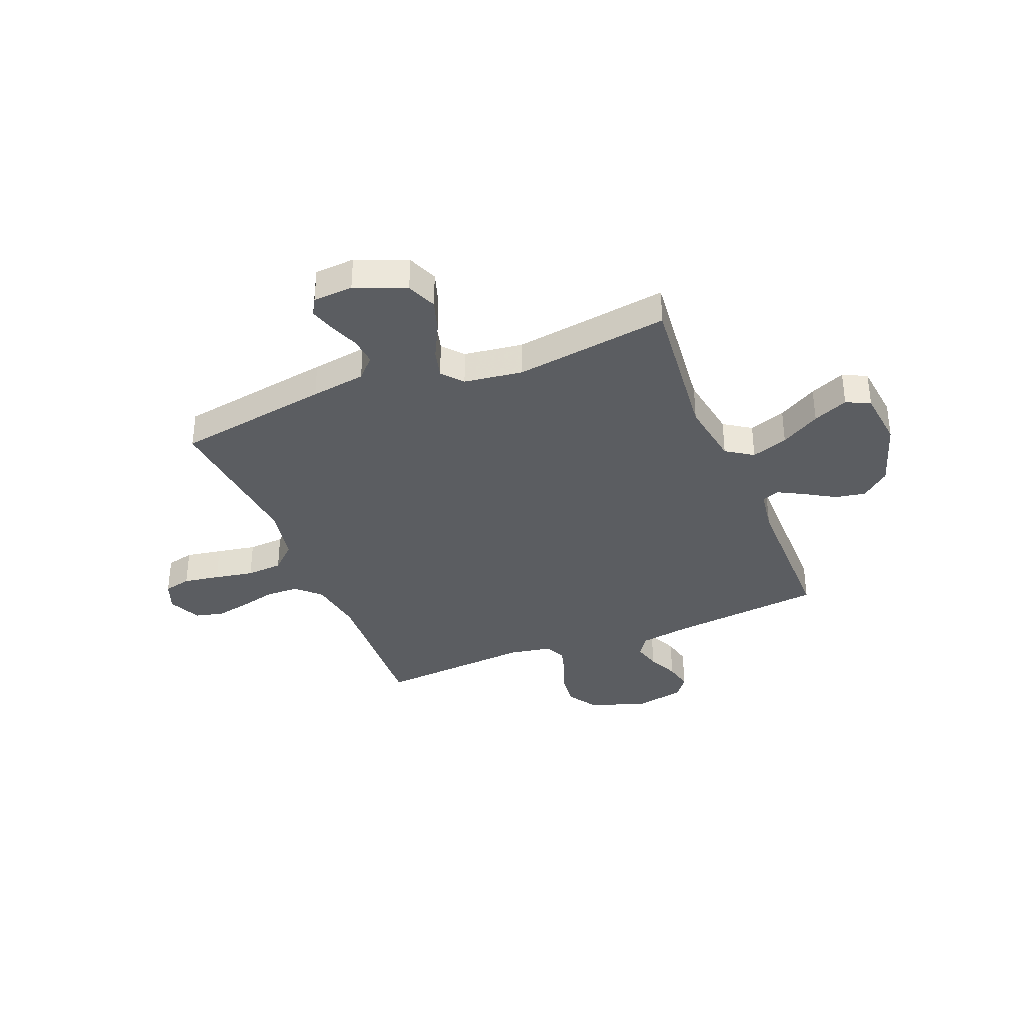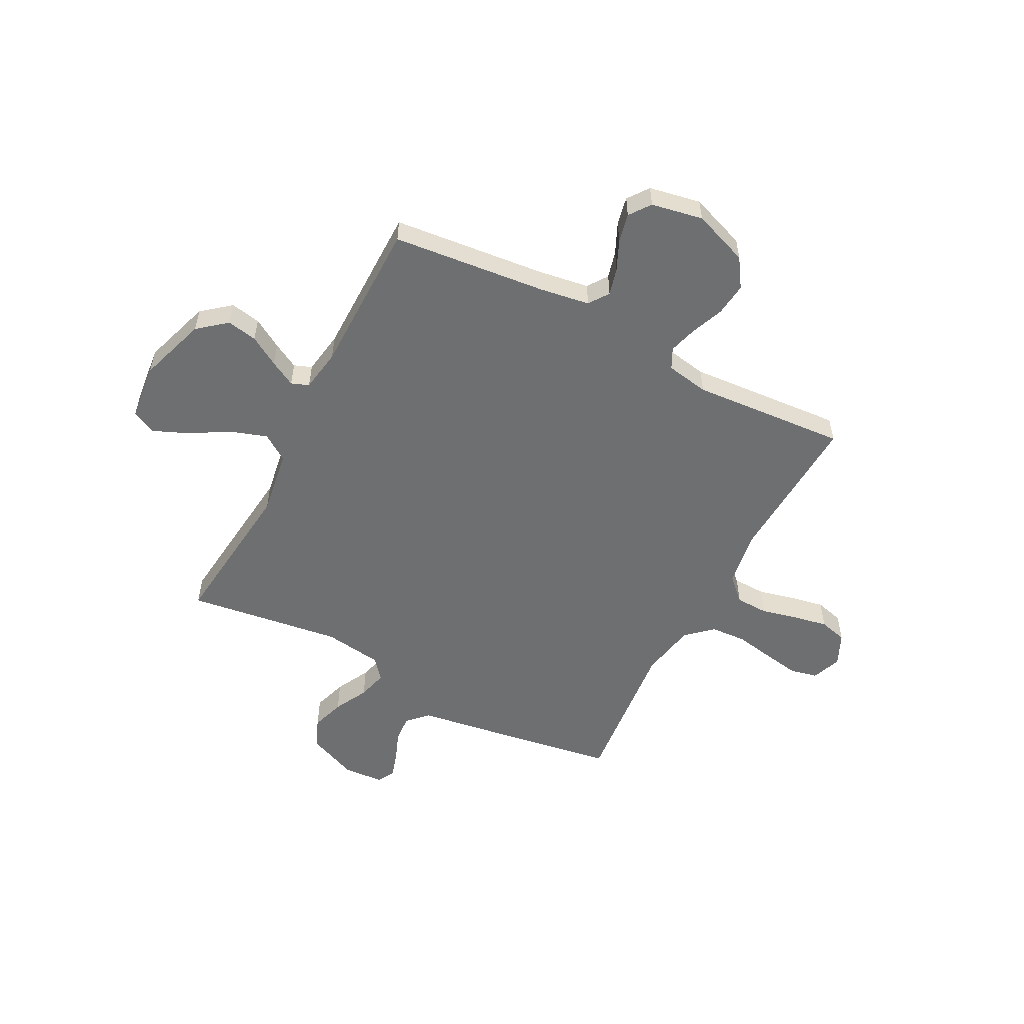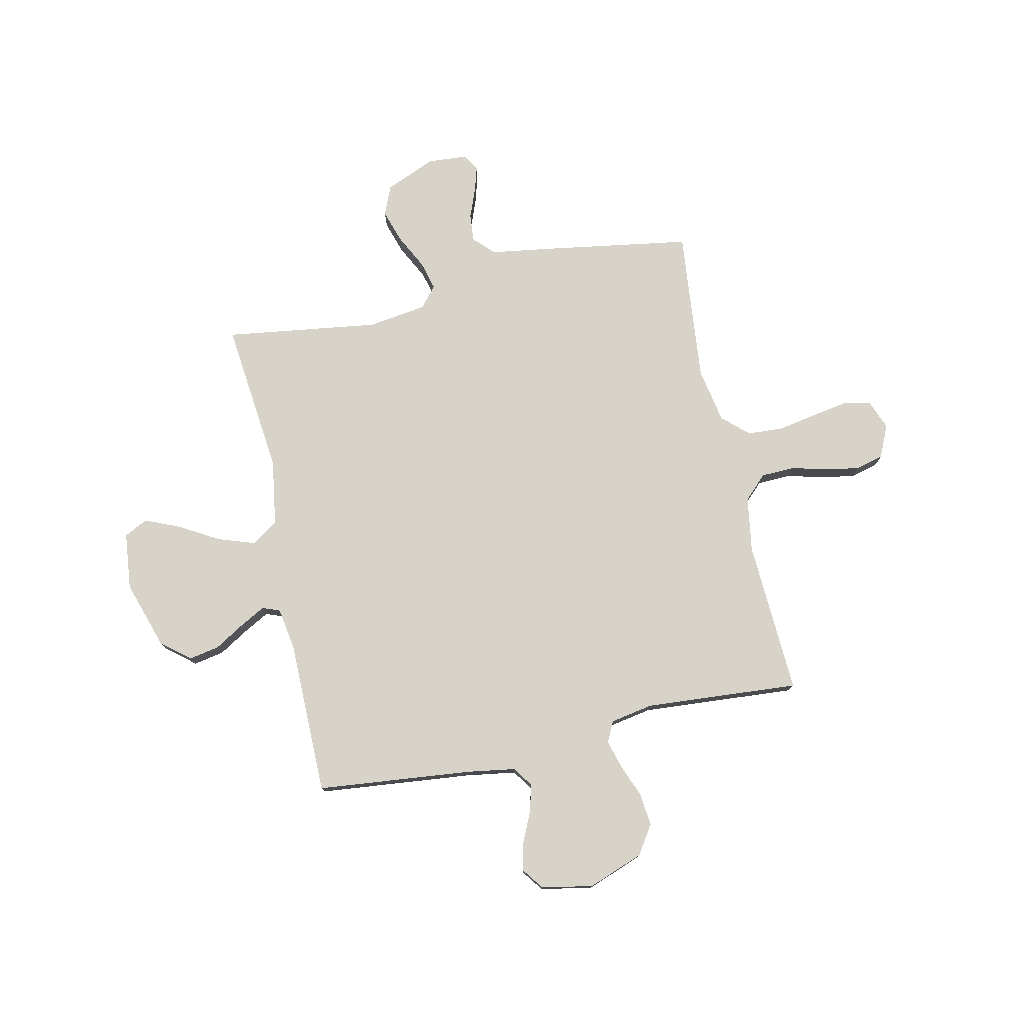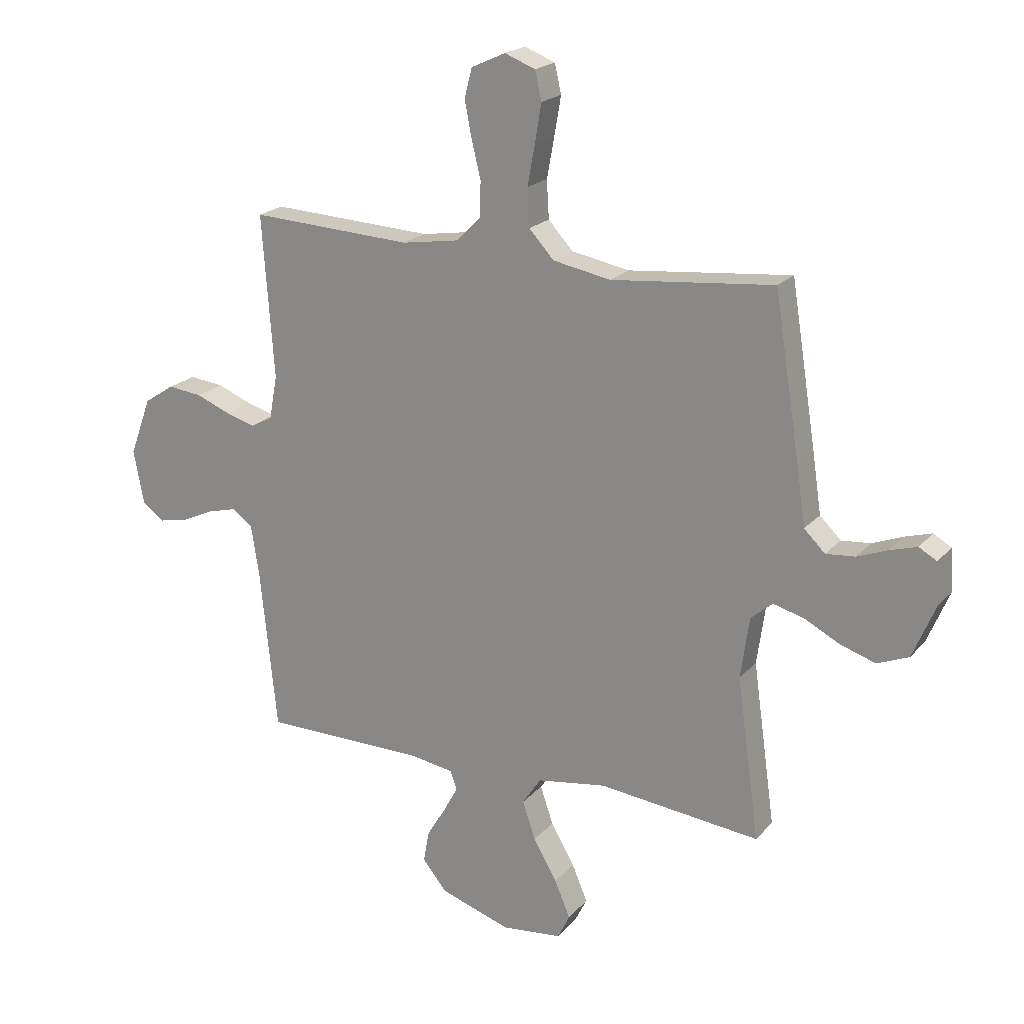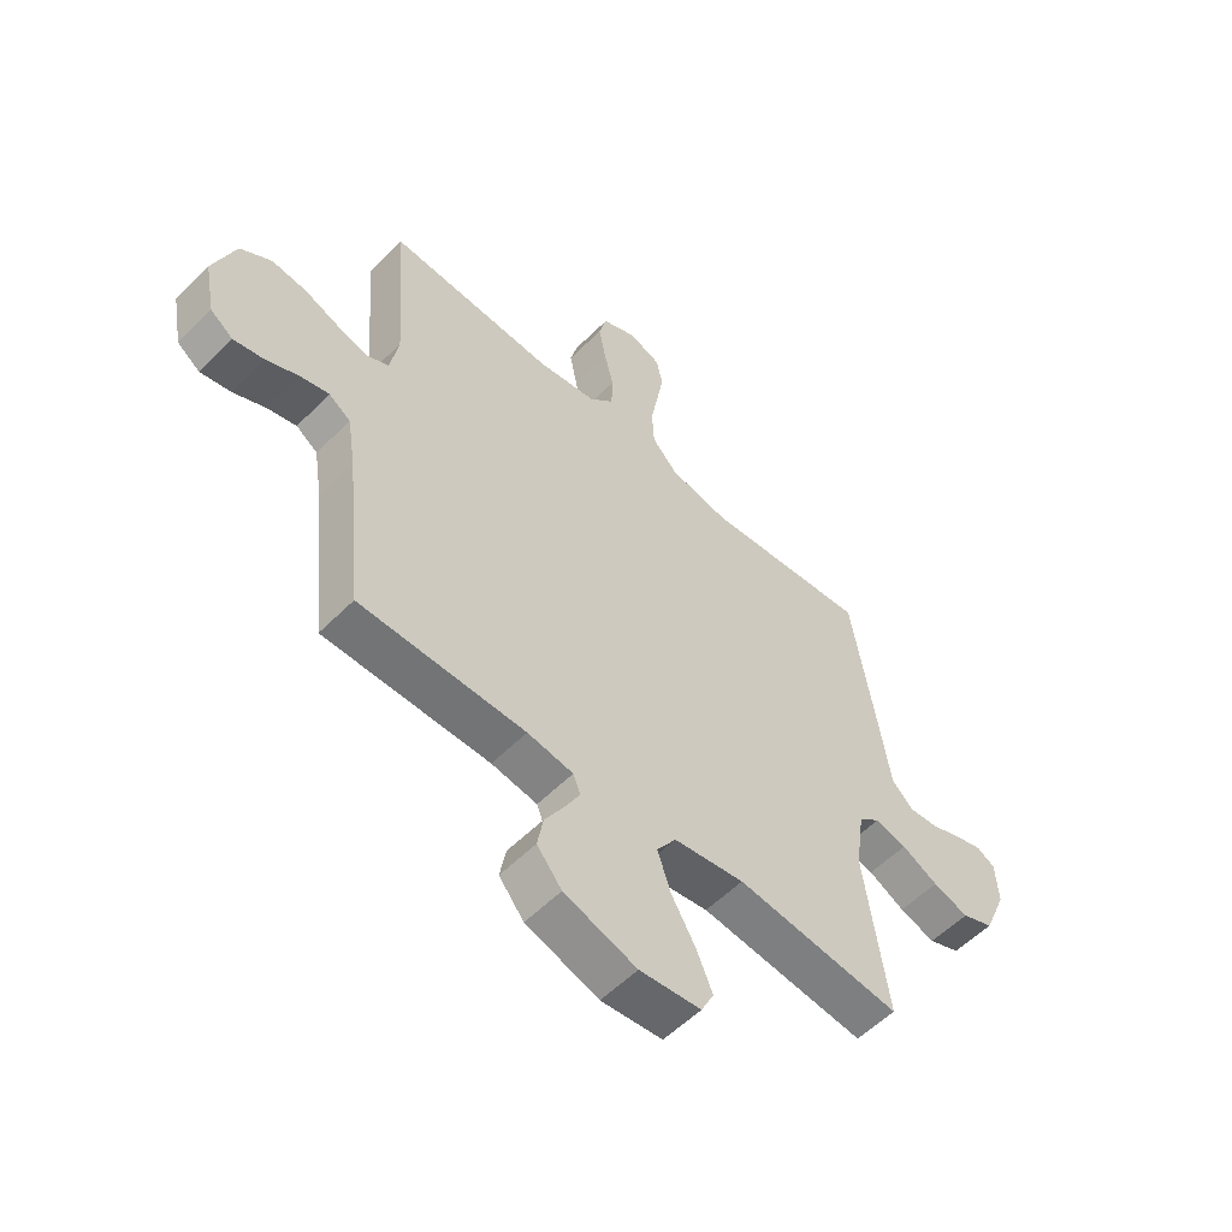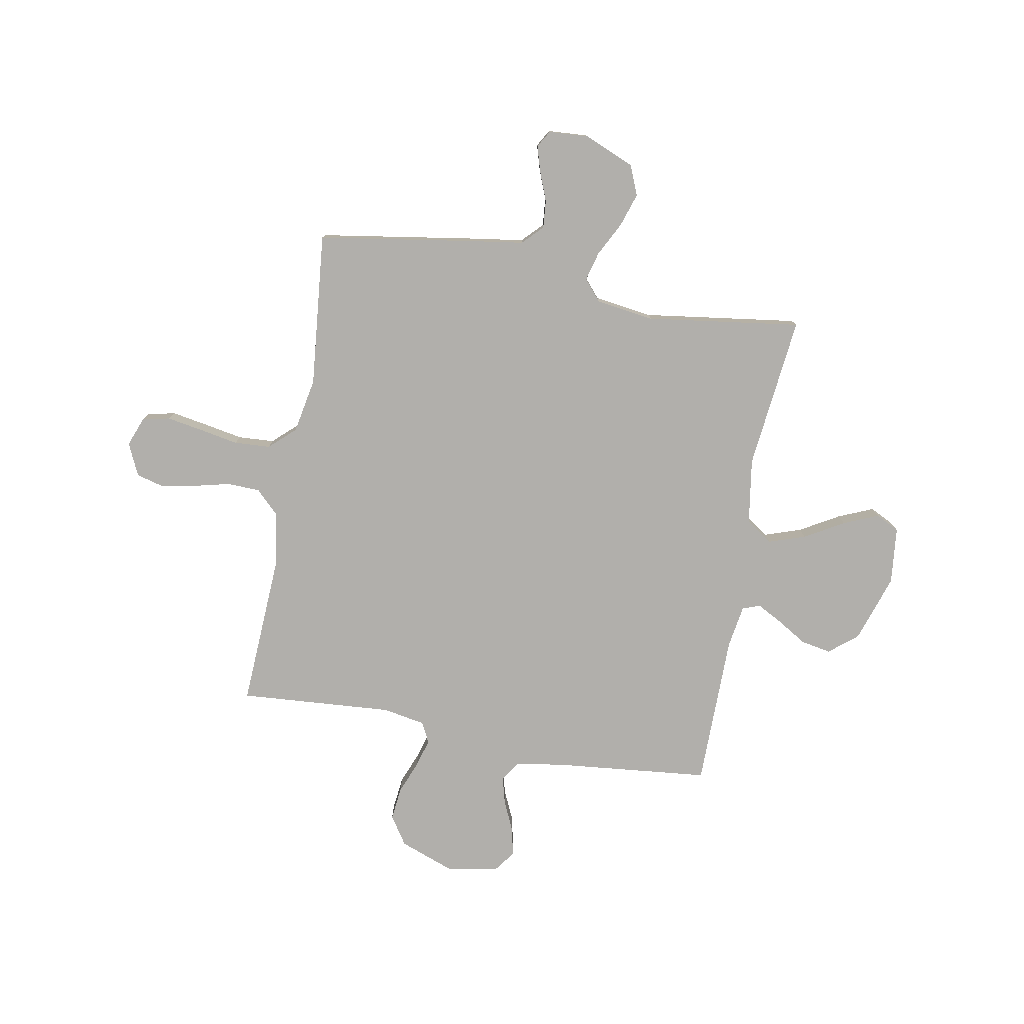
<metadata>
{"format":"obj","ext":"obj","renderer":"f3d","projection":"perspective","resolution":1024,"background":"white","views":[{"elev":-35.9,"azim":112.1,"up":"+Y"},{"elev":-54.5,"azim":-117.6,"up":"+Y"},{"elev":77.0,"azim":-102.3,"up":"+Y"},{"elev":20.4,"azim":28.6,"up":"+Z"},{"elev":-56.0,"azim":-43.8,"up":"+Z"},{"elev":-78.3,"azim":79.6,"up":"+Y"}]}
</metadata>
<code>
v -0.5 0.07 0.5
v -0.2 0.07 0.485
v -0.093 0.07 0.502
v -0.049 0.07 0.547
v -0.047 0.07 0.611
v -0.064 0.07 0.681
v -0.077 0.07 0.748
v -0.063 0.07 0.802
v 0 0.07 0.831
v 0.057 0.07 0.809
v 0.069 0.07 0.756
v 0.057 0.07 0.686
v 0.043 0.07 0.61
v 0.047 0.07 0.54
v 0.093 0.07 0.49
v 0.2 0.07 0.47
v 0.5 0.07 0.5
v 0.548 0.07 0.2
v 0.564 0.07 0.093
v 0.603 0.07 0.055
v 0.657 0.07 0.06
v 0.713 0.07 0.082
v 0.763 0.07 0.097
v 0.796 0.07 0.078
v 0.801 0.07 0
v 0.76 0.07 -0.098
v 0.702 0.07 -0.122
v 0.637 0.07 -0.101
v 0.571 0.07 -0.067
v 0.514 0.07 -0.052
v 0.474 0.07 -0.086
v 0.458 0.07 -0.2
v 0.5 0.07 -0.5
v 0.2 0.07 -0.468
v 0.072 0.07 -0.488
v 0.037 0.07 -0.54
v 0.061 0.07 -0.611
v 0.105 0.07 -0.687
v 0.134 0.07 -0.755
v 0.111 0.07 -0.801
v 0 0.07 -0.813
v -0.132 0.07 -0.77
v -0.177 0.07 -0.715
v -0.166 0.07 -0.656
v -0.131 0.07 -0.598
v -0.104 0.07 -0.548
v -0.117 0.07 -0.514
v -0.2 0.07 -0.501
v -0.5 0.07 -0.5
v -0.531 0.07 -0.2
v -0.546 0.07 -0.104
v -0.585 0.07 -0.077
v -0.638 0.07 -0.091
v -0.697 0.07 -0.118
v -0.752 0.07 -0.13
v -0.793 0.07 -0.1
v -0.812 0.07 0
v -0.772 0.07 0.108
v -0.716 0.07 0.145
v -0.652 0.07 0.138
v -0.589 0.07 0.113
v -0.533 0.07 0.097
v -0.493 0.07 0.117
v -0.478 0.07 0.2
v -0.5 0 0.5
v -0.2 0 0.485
v -0.093 0 0.502
v -0.049 0 0.547
v -0.047 0 0.611
v -0.064 0 0.681
v -0.077 0 0.748
v -0.063 0 0.802
v 0 0 0.831
v 0.057 0 0.809
v 0.069 0 0.756
v 0.057 0 0.686
v 0.043 0 0.61
v 0.047 0 0.54
v 0.093 0 0.49
v 0.2 0 0.47
v 0.5 0 0.5
v 0.548 0 0.2
v 0.564 0 0.093
v 0.603 0 0.055
v 0.657 0 0.06
v 0.713 0 0.082
v 0.763 0 0.097
v 0.796 0 0.078
v 0.801 0 0
v 0.76 0 -0.098
v 0.702 0 -0.122
v 0.637 0 -0.101
v 0.571 0 -0.067
v 0.514 0 -0.052
v 0.474 0 -0.086
v 0.458 0 -0.2
v 0.5 0 -0.5
v 0.2 0 -0.468
v 0.072 0 -0.488
v 0.037 0 -0.54
v 0.061 0 -0.611
v 0.105 0 -0.687
v 0.134 0 -0.755
v 0.111 0 -0.801
v 0 0 -0.813
v -0.132 0 -0.77
v -0.177 0 -0.715
v -0.166 0 -0.656
v -0.131 0 -0.598
v -0.104 0 -0.548
v -0.117 0 -0.514
v -0.2 0 -0.501
v -0.5 0 -0.5
v -0.531 0 -0.2
v -0.546 0 -0.104
v -0.585 0 -0.077
v -0.638 0 -0.091
v -0.697 0 -0.118
v -0.752 0 -0.13
v -0.793 0 -0.1
v -0.812 0 0
v -0.772 0 0.108
v -0.716 0 0.145
v -0.652 0 0.138
v -0.589 0 0.113
v -0.533 0 0.097
v -0.493 0 0.117
v -0.478 0 0.2
f 58 59 60 61
f 58 61 62
f 57 58 62
f 56 57 62
f 53 54 55 56
f 52 53 56 62
f 51 52 62 63
f 48 49 50
f 47 48 50 51
f 42 43 44 45
f 42 45 46
f 41 42 46
f 40 41 46 47
f 37 38 39 40
f 36 37 40 47
f 32 33 34
f 31 32 34 35
f 26 27 28 29
f 26 29 30
f 25 26 30
f 24 25 30
f 21 22 23 24
f 21 24 30
f 20 21 30
f 19 20 30 31
f 16 17 18 19
f 15 16 19 31
f 10 11 12 13
f 8 9 10 13
f 8 13 14
f 5 6 7 8
f 5 8 14
f 4 5 14 15
f 64 1 2
f 63 64 2 3
f 35 36 47 51
f 35 51 63 3
f 15 31 35
f 3 4 15 35
f 125 124 123 122
f 126 125 122
f 126 122 121
f 126 121 120
f 120 119 118 117
f 126 120 117 116
f 127 126 116 115
f 114 113 112
f 115 114 112 111
f 109 108 107 106
f 110 109 106
f 110 106 105
f 111 110 105 104
f 104 103 102 101
f 111 104 101 100
f 98 97 96
f 99 98 96 95
f 93 92 91 90
f 94 93 90
f 94 90 89
f 94 89 88
f 88 87 86 85
f 94 88 85
f 94 85 84
f 95 94 84 83
f 83 82 81 80
f 95 83 80 79
f 77 76 75 74
f 77 74 73 72
f 78 77 72
f 72 71 70 69
f 78 72 69
f 79 78 69 68
f 66 65 128
f 67 66 128 127
f 115 111 100 99
f 67 127 115 99
f 99 95 79
f 99 79 68 67
f 1 65 66 2
f 2 66 67 3
f 3 67 68 4
f 4 68 69 5
f 5 69 70 6
f 6 70 71 7
f 7 71 72 8
f 8 72 73 9
f 9 73 74 10
f 10 74 75 11
f 11 75 76 12
f 12 76 77 13
f 13 77 78 14
f 14 78 79 15
f 15 79 80 16
f 16 80 81 17
f 17 81 82 18
f 18 82 83 19
f 19 83 84 20
f 20 84 85 21
f 21 85 86 22
f 22 86 87 23
f 23 87 88 24
f 24 88 89 25
f 25 89 90 26
f 26 90 91 27
f 27 91 92 28
f 28 92 93 29
f 29 93 94 30
f 30 94 95 31
f 31 95 96 32
f 32 96 97 33
f 33 97 98 34
f 34 98 99 35
f 35 99 100 36
f 36 100 101 37
f 37 101 102 38
f 38 102 103 39
f 39 103 104 40
f 40 104 105 41
f 41 105 106 42
f 42 106 107 43
f 43 107 108 44
f 44 108 109 45
f 45 109 110 46
f 46 110 111 47
f 47 111 112 48
f 48 112 113 49
f 49 113 114 50
f 50 114 115 51
f 51 115 116 52
f 52 116 117 53
f 53 117 118 54
f 54 118 119 55
f 55 119 120 56
f 56 120 121 57
f 57 121 122 58
f 58 122 123 59
f 59 123 124 60
f 60 124 125 61
f 61 125 126 62
f 62 126 127 63
f 63 127 128 64
f 64 128 65 1

</code>
